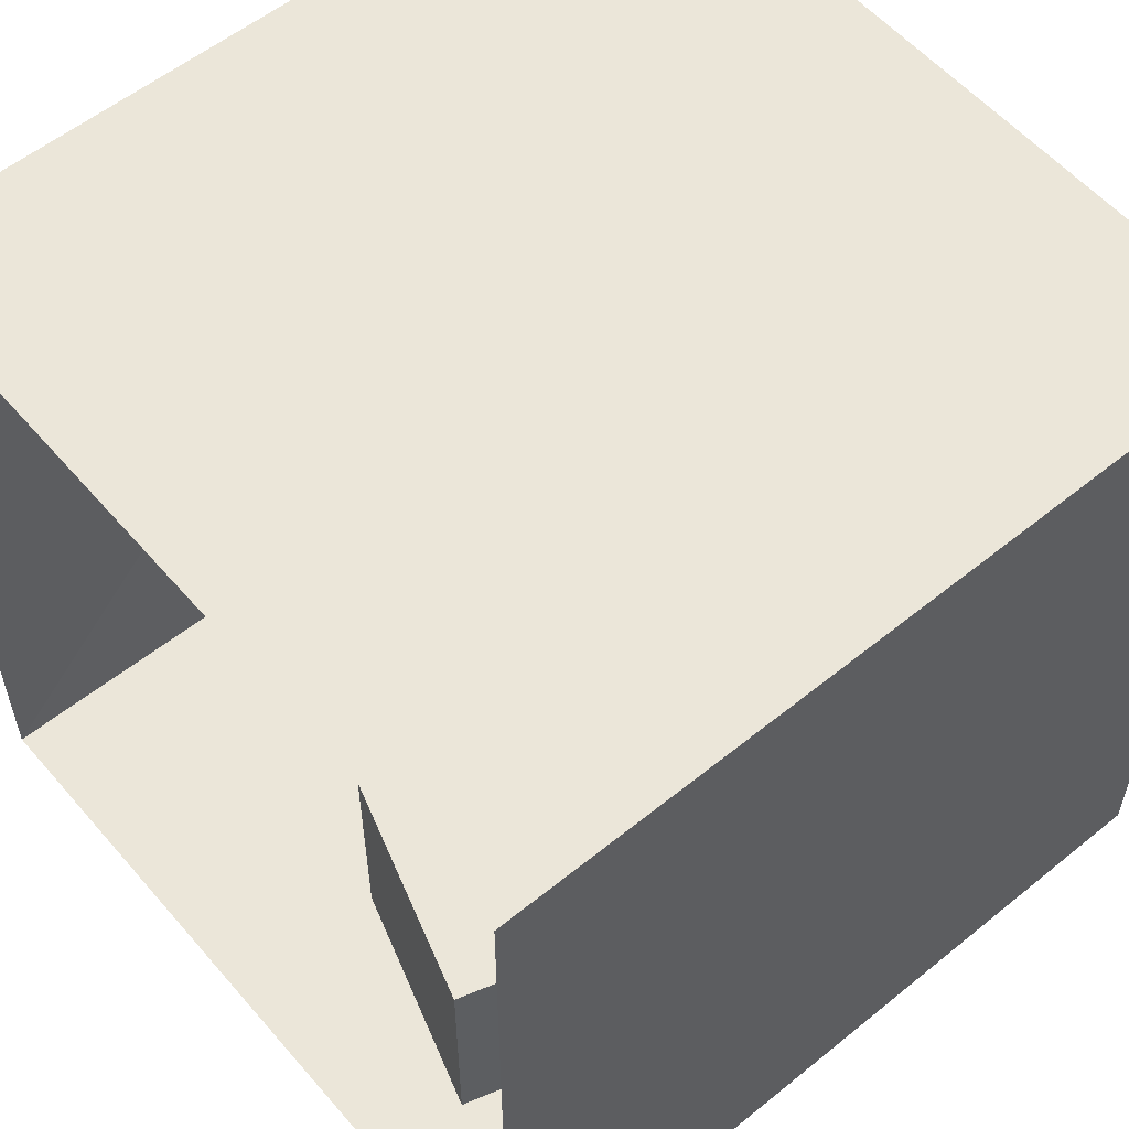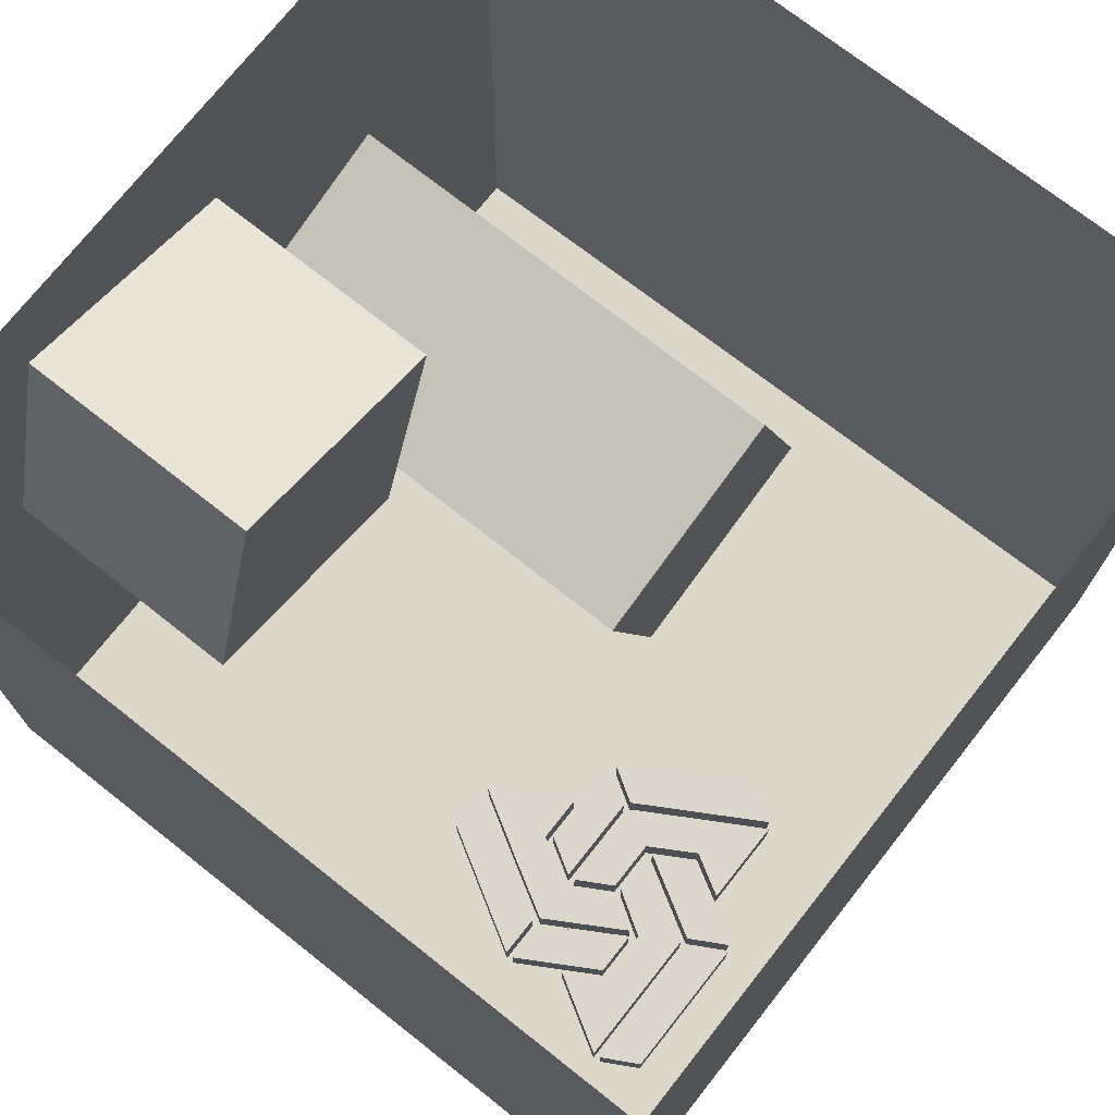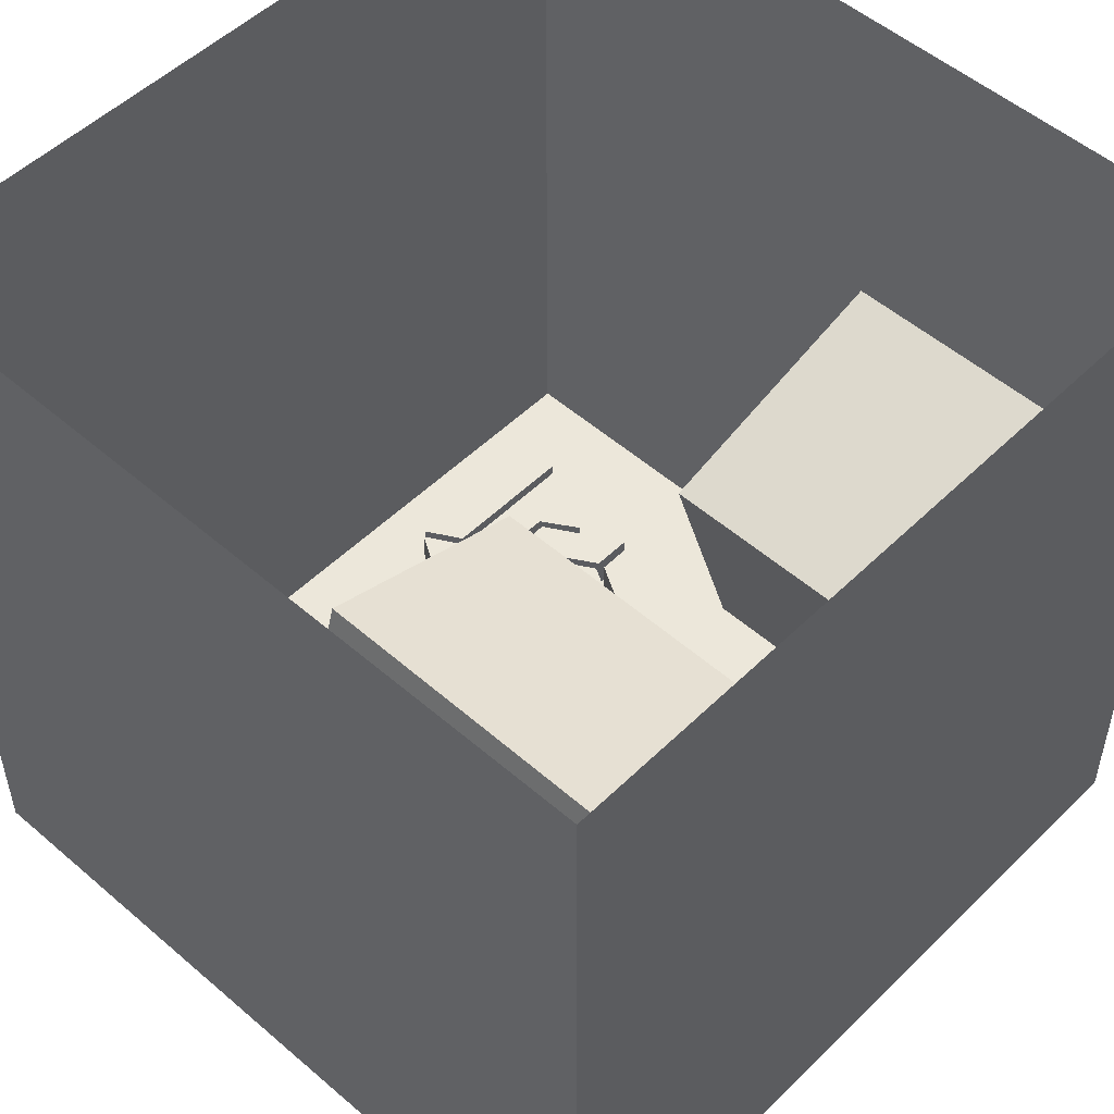
<metadata>
{"format":"obj","ext":"obj","renderer":"f3d","projection":"perspective","resolution":1024,"background":"white","views":[{"elev":56.7,"azim":49.8,"up":"+Y"},{"elev":73.4,"azim":128.3,"up":"+Z"},{"elev":51.6,"azim":-46.5,"up":"+Z"}]}
</metadata>
<code>
o sphere
v -0.9563 -2.658 1.194
v -1.227 -2.658 1.082
v -0.7269 -2.441 0.9649
v -1.227 -2.441 0.7578
v -1.498 -2.658 1.194
v -1.727 -2.441 0.9649
v -1.61 -2.658 1.465
v -1.934 -2.441 1.465
v -1.498 -2.658 1.736
v -1.727 -2.441 1.965
v -1.227 -2.658 1.848
v -1.227 -2.441 2.172
v -0.9563 -2.658 1.736
v -0.7269 -2.441 1.965
v -0.8442 -2.658 1.465
v -0.5198 -2.441 1.465
v -0.5736 -2.117 0.8116
v -1.227 -2.117 0.541
v -1.88 -2.117 0.8116
v -2.151 -2.117 1.465
v -1.88 -2.117 2.118
v -1.227 -2.117 2.389
v -0.5736 -2.117 2.118
v -0.303 -2.117 1.465
v -0.5198 -1.734 0.7578
v -1.227 -1.734 0.4649
v -1.934 -1.734 0.7578
v -2.227 -1.734 1.465
v -1.934 -1.734 2.172
v -1.227 -1.734 2.465
v -0.5198 -1.734 2.172
v -0.2269 -1.734 1.465
v -0.5736 -1.351 0.8116
v -1.227 -1.351 0.541
v -1.88 -1.351 0.8116
v -2.151 -1.351 1.465
v -1.88 -1.351 2.118
v -1.227 -1.351 2.389
v -0.5736 -1.351 2.118
v -0.303 -1.351 1.465
v -0.7269 -1.027 0.9649
v -1.227 -1.027 0.7578
v -1.727 -1.027 0.9649
v -1.934 -1.027 1.465
v -1.727 -1.027 1.965
v -1.227 -1.027 2.172
v -0.7269 -1.027 1.965
v -0.5198 -1.027 1.465
v -0.9563 -0.81 1.194
v -1.227 -0.81 1.082
v -1.498 -0.81 1.194
v -1.61 -0.81 1.465
v -1.498 -0.81 1.736
v -1.227 -0.81 1.848
v -0.9563 -0.81 1.736
v -0.8442 -0.81 1.465
v -1.227 -2.734 1.465
v -1.227 -0.7339 1.465
f 1 2 3
f 3 2 4
f 2 5 4
f 4 5 6
f 5 7 6
f 6 7 8
f 7 9 8
f 8 9 10
f 9 11 10
f 10 11 12
f 11 13 12
f 12 13 14
f 13 15 14
f 14 15 16
f 15 1 16
f 17 4 18
f 16 1 3
f 4 6 18
f 18 6 19
f 6 8 19
f 19 8 20
f 3 4 17
f 8 10 20
f 20 10 21
f 10 12 21
f 21 12 22
f 12 14 22
f 22 14 23
f 14 16 23
f 23 16 24
f 16 3 24
f 24 3 17
f 17 18 25
f 25 18 26
f 18 19 26
f 26 19 27
f 19 20 27
f 27 20 28
f 20 21 28
f 28 21 29
f 21 22 29
f 29 22 30
f 22 23 30
f 30 23 31
f 23 24 31
f 31 24 32
f 24 17 32
f 32 17 25
f 25 26 33
f 33 26 34
f 26 27 34
f 34 27 35
f 27 28 35
f 35 28 36
f 28 29 36
f 36 29 37
f 29 30 37
f 37 30 38
f 30 31 38
f 38 31 39
f 31 32 39
f 39 32 40
f 32 25 40
f 40 25 33
f 33 34 41
f 41 34 42
f 34 35 42
f 42 35 43
f 35 36 43
f 43 36 44
f 36 37 44
f 44 37 45
f 37 38 45
f 45 38 46
f 38 39 46
f 46 39 47
f 39 40 47
f 47 40 48
f 40 33 48
f 48 33 41
f 41 42 49
f 49 42 50
f 42 43 50
f 50 43 51
f 43 44 51
f 51 44 52
f 44 45 52
f 52 45 53
f 45 46 53
f 53 46 54
f 46 47 54
f 54 47 55
f 47 48 55
f 55 48 56
f 48 41 56
f 56 41 49
f 2 1 57
f 5 2 57
f 7 5 57
f 9 7 57
f 11 9 57
f 13 11 57
f 15 13 57
f 1 15 57
f 49 50 58
f 50 51 58
f 51 52 58
f 52 53 58
f 53 54 58
f 54 55 58
f 55 56 58
f 56 49 58
o light
v -0.649 2.738 -0.518
v 0.651 2.739 0.532
v -0.649 2.739 0.532
v 0.651 2.738 -0.518
f 59 60 61
f 59 62 60
o back_wall
v -2.715 -2.743 -2.786
v 2.781 2.745 -2.79
v -2.779 2.745 -2.79
v 2.781 -2.743 -2.786
f 63 64 65
f 63 66 64
o ceiling
v -2.779 2.745 -2.79
v 2.781 2.75 2.802
v -2.779 2.75 2.802
v 2.781 2.745 -2.79
f 67 68 69
f 67 70 68
o floor
v 2.781 -2.738 2.806
v -2.715 -2.743 -2.786
v -2.747 -2.738 2.806
v 2.781 -2.743 -2.786
f 71 72 73
f 71 74 72
o left_wall
v -2.747 -2.738 2.806
v -2.779 2.745 -2.79
v -2.779 2.75 2.802
v -2.715 -2.743 -2.786
f 75 76 77
f 75 78 76
o right_wall
v 2.781 -2.738 2.806
v 2.781 2.745 -2.79
v 2.781 -2.743 -2.786
v 2.781 2.75 2.802
f 79 80 81
f 79 82 80
o short_box
v 1.481 -1.089 2.155
v 0.381 -1.09 0.08509
v -0.119 -1.089 1.665
v -0.119 -1.089 1.665
v 0.381 -2.74 0.0864
v -0.119 -2.739 1.666
v 1.481 -1.089 2.155
v -0.119 -2.739 1.666
v 1.481 -2.739 2.156
v 1.961 -1.09 0.5551
v 1.481 -2.739 2.156
v 1.961 -2.74 0.5564
v 0.381 -1.09 0.08509
v 1.961 -2.74 0.5564
v 0.381 -2.74 0.0864
v 1.961 -1.09 0.5551
v 0.381 -1.09 0.08509
v -0.119 -1.089 1.665
v 1.481 -1.089 2.155
v 1.961 -1.09 0.5551
f 83 84 85
f 86 87 88
f 89 90 91
f 92 93 94
f 95 96 97
f 83 98 84
f 86 99 87
f 89 100 90
f 92 101 93
f 95 102 96
o tall_box
v 0.131 0.5594 -0.1562
v -1.939 0.5585 -1.256
v -1.449 0.5598 0.3338
v -1.449 -2.74 0.3364
v -1.939 0.5585 -1.256
v -1.939 -2.741 -1.254
v -1.939 0.5585 -1.256
v -0.359 -2.742 -1.754
v -1.939 -2.741 -1.254
v -0.359 0.5581 -1.756
v 0.131 -2.741 -0.1536
v -0.359 -2.742 -1.754
v -0.359 0.5581 -1.756
v -1.449 0.5598 0.3338
v -0.359 0.5581 -1.756
v 0.131 0.5594 -0.1562
f 103 104 105
f 106 107 108
f 109 110 111
f 112 113 114
f 103 115 104
f 106 116 107
f 109 117 110
f 112 118 113
o tall_box_front
v 0.131 0.5594 -0.1562
v -1.449 -2.74 0.3364
v 0.131 -2.741 -0.1536
v -1.449 0.5598 0.3338
f 119 120 121
f 119 122 120
o Bunny-LowPoly
v 0.7987 -0.4025 0.5927
v 1.095 -0.3076 0.6291
v 0.9263 -0.4168 0.4588
v 0.7871 -0.612 0.4575
v 0.6556 -0.631 0.662
v 0.3851 -0.332 0.5665
v 0.8586 -0.1396 0.63
v 0.5913 -0.08935 0.6471
v 0.4854 0.01697 0.7329
v 0.7989 0.02034 0.896
v 0.5827 0.06942 0.9843
v 0.7626 -0.05163 1.274
v 1.14 0.1349 1.108
v 1.125 0.07871 1.328
v 1.032 -0.0558 1.464
v 0.6994 -0.3438 1.473
v 0.7724 -0.4492 1.616
v 0.9785 -0.3731 1.625
v 1.38 -0.1286 1.417
v 1.252 -0.3008 1.54
v 1.148 -0.4474 1.619
v 1.388 -0.5278 1.517
v 1.545 -0.2805 1.371
v 1.638 -0.4813 1.274
v 1.62 -0.2174 0.9588
v 1.473 -0.05264 1.266
v 1.403 0.03382 1.026
v 1.176 0.08212 0.8936
v 1.324 -0.06211 0.712
v 1.05 -0.06673 0.7169
v 1.299 -0.2399 0.6889
v 1.279 -0.4338 0.5887
v 1.481 -0.2799 0.7539
v 1.406 -0.5748 0.6446
v 1.585 -0.4567 0.798
v 1.584 -0.744 0.9626
v 1.643 -0.6257 1.083
v 1.74 -0.6275 1.091
v 1.687 -0.8012 0.9741
v 1.521 -1.089 1.018
v 1.432 -0.9548 0.8905
v 1.391 -0.7962 0.6766
v 1.275 -0.9333 0.7001
v 1.162 -0.668 0.5439
v 1.009 -0.6108 0.4505
v 0.9588 -0.8881 0.5705
v 0.8449 -0.9181 0.6209
v 1.247 -1.088 0.6927
v 0.6792 -1.089 0.5954
v 0.5229 -1.027 0.6137
v 0.4691 -0.9222 0.8128
v 0.4431 -1.09 0.8259
v 0.1922 -1.048 0.8947
v 0.3996 -0.9395 1.04
v 0.3964 -0.8045 0.8451
v 0.4163 -0.8339 1.275
v 0.1624 -0.7648 1.184
v 0.1551 -0.7447 0.8937
v 0.005827 -0.5472 0.8993
v 0.1104 -0.6371 1.287
v -0.07169 -0.3692 1.081
v 0.01392 -0.46 1.257
v 0.0196 -0.2164 1.223
v -0.01659 -0.2272 0.9581
v -0.1075 -0.1299 1.058
v -0.01053 -0.08404 0.804
v -0.1308 0.003183 1.043
v -0.06306 0.1701 1.349
v -0.1104 -0.05808 1.381
v -0.0542 -0.1747 1.347
v 0.0338 0.05846 1.496
v 0.1854 -0.08289 1.514
v 0.1687 0.2718 1.399
v 0.0402 0.3652 1.216
v -0.09063 0.3297 1.023
v 0.2137 0.4585 1.061
v 0.2421 0.3983 0.8624
v 0.1242 0.3564 0.7697
v 0.2495 0.5739 0.5591
v 0.4729 0.5946 0.4133
v 0.3202 0.7467 0.2714
v 0.2092 0.629 0.3415
v 0.213 0.4713 0.5063
v 0.3445 0.4645 0.3195
v 0.1631 0.2675 0.7209
v -0.05122 0.1859 0.9426
v 0.1917 -0.1558 0.7251
v 0.2424 0.1821 0.702
v 0.3677 0.2903 0.2838
v 0.3971 0.4056 0.1718
v 0.6077 0.5175 0.1291
v 0.4339 0.7022 0.1503
v 0.5711 0.787 0.2025
v 0.659 0.642 0.2843
v 0.6283 0.4564 0.244
v 0.3713 0.3785 0.6688
v 0.3455 0.2625 0.5767
v 0.3713 0.1993 0.7393
v 0.399 0.4043 0.7726
v 0.4567 0.5702 0.8326
v 0.4107 0.443 0.973
v 0.8043 0.7727 0.7141
v 0.6961 0.6895 0.5631
v 0.8318 0.7856 0.4563
v 0.9557 0.7567 0.5093
v 0.6831 0.5118 0.877
v 0.909 0.4848 0.6607
v 0.518 0.2454 0.9111
v 0.9236 0.4522 0.5727
v 0.4563 0.2169 0.7924
v 0.7931 0.4727 0.5595
v 0.813 0.6313 0.3845
v 0.9061 0.669 0.3838
v 0.5319 -0.03686 1.227
v 0.4692 0.388 0.9881
v 0.3803 0.2226 1.218
v 0.3508 0.3675 1.26
v 0.3135 -0.04437 1.374
v 0.2048 -0.214 1.351
v 0.5053 -0.2665 1.404
v 0.2576 -0.4005 1.452
v 0.5724 -0.6762 1.457
v 0.2623 -0.5532 1.422
v 0.5996 -0.88 1.444
v 0.8329 -0.7075 1.643
v 0.8377 -0.9126 1.528
v 1.105 -1.002 1.509
v 1.035 -0.6489 1.645
v 1.252 -0.802 1.512
v 1.412 -0.8829 1.429
v 1.254 -0.9264 1.43
v 1.464 -1.089 1.371
v 1.604 -0.6507 1.278
v 1.722 -0.7322 1.313
v 1.761 -0.7747 1.109
v 1.589 -1.09 1.217
v 0.1743 -1.088 1.318
v 1.248 -1.088 0.9247
v 0.2793 -1.09 1.145
v 0.4633 -1.003 1.109
v 0.2555 -0.9744 1.051
v 0.4157 -0.912 1.355
v 0.3113 -1.041 1.439
v 0.5095 -1.089 1.413
v 1.1 -1.089 1.483
v 0.6351 -1.056 1.568
v 0.1439 -0.3962 0.6671
v 0.3242 -0.6142 0.6275
f 123 124 125
f 125 126 123
f 123 126 127
f 123 127 128
f 128 129 123
f 129 128 130
f 130 131 129
f 132 129 131
f 131 133 132
f 132 133 134
f 135 132 134
f 136 135 134
f 137 136 134
f 134 138 137
f 137 138 139
f 137 139 140
f 141 137 140
f 142 141 140
f 142 140 143
f 142 143 144
f 142 144 145
f 145 144 146
f 145 146 147
f 148 145 147
f 147 149 148
f 135 148 149
f 135 149 150
f 150 149 151
f 150 151 152
f 152 132 150
f 151 153 152
f 152 153 129
f 129 153 124
f 153 154 124
f 153 155 154
f 156 154 155
f 156 155 157
f 158 156 157
f 157 159 158
f 158 159 160
f 160 161 158
f 161 162 158
f 158 162 163
f 164 158 163
f 164 163 165
f 165 166 164
f 156 164 166
f 156 166 125
f 125 166 167
f 167 166 126
f 166 168 126
f 169 126 168
f 168 165 169
f 165 170 169
f 169 170 171
f 171 172 169
f 173 169 172
f 174 173 172
f 174 175 173
f 175 176 173
f 177 173 176
f 176 178 177
f 177 178 179
f 180 177 179
f 181 180 179
f 181 179 182
f 183 181 182
f 183 182 184
f 183 184 185
f 183 185 186
f 185 187 186
f 188 186 187
f 189 188 187
f 190 189 187
f 191 190 187
f 192 191 187
f 191 192 193
f 192 194 193
f 194 195 193
f 190 193 195
f 195 196 190
f 197 190 196
f 197 196 198
f 197 198 199
f 200 197 199
f 201 200 199
f 201 199 202
f 201 202 203
f 201 203 204
f 204 205 201
f 204 206 205
f 206 207 205
f 205 207 200
f 200 207 208
f 207 188 208
f 207 209 188
f 210 209 207
f 211 210 207
f 207 212 211
f 213 211 212
f 214 213 212
f 214 212 206
f 215 213 214
f 203 215 214
f 215 216 213
f 216 217 213
f 217 216 218
f 218 219 217
f 211 217 219
f 220 219 218
f 221 220 218
f 218 199 221
f 222 221 199
f 199 223 222
f 223 224 222
f 225 222 224
f 226 225 224
f 227 226 224
f 228 227 224
f 229 227 228
f 228 230 229
f 229 230 231
f 231 230 232
f 233 231 232
f 221 233 232
f 225 233 221
f 233 225 234
f 231 233 234
f 234 235 231
f 227 231 235
f 226 235 234
f 230 133 232
f 230 236 133
f 237 236 230
f 238 236 237
f 238 237 239
f 195 238 239
f 237 198 239
f 223 198 237
f 237 228 223
f 238 240 236
f 241 236 240
f 241 240 194
f 241 242 236
f 236 242 134
f 242 241 243
f 244 242 243
f 245 244 243
f 245 243 182
f 182 178 245
f 245 178 244
f 244 178 246
f 247 244 246
f 246 248 247
f 247 248 249
f 247 249 250
f 140 247 250
f 249 251 250
f 144 250 251
f 251 252 144
f 251 253 252
f 253 254 252
f 254 255 252
f 146 252 255
f 146 255 159
f 254 256 255
f 255 256 160
f 160 256 257
f 256 258 257
f 257 258 162
f 258 254 162
f 254 259 162
f 260 162 259
f 171 260 259
f 261 171 259
f 259 262 261
f 263 261 262
f 262 176 263
f 261 263 175
f 262 259 264
f 178 262 264
f 265 264 259
f 265 259 266
f 266 259 267
f 268 266 267
f 268 267 248
f 246 266 268
f 266 246 264
f 264 265 266
f 174 171 261
f 267 259 254
f 258 256 254
f 253 267 254
f 249 267 253
f 249 253 251
f 267 249 248
f 268 248 246
f 247 139 244
f 246 178 264
f 244 138 242
f 241 184 243
f 238 194 240
f 237 230 228
f 227 229 231
f 226 227 235
f 234 225 226
f 228 224 223
f 222 225 221
f 221 232 220
f 220 232 131
f 210 220 131
f 219 220 210
f 218 216 202
f 202 216 215
f 217 211 213
f 219 210 211
f 210 131 209
f 131 128 209
f 128 269 209
f 209 269 186
f 186 269 181
f 128 270 269
f 270 180 269
f 206 212 207
f 204 214 206
f 214 204 203
f 202 215 203
f 199 218 202
f 201 205 200
f 200 208 197
f 198 223 199
f 198 196 239
f 197 208 190
f 239 196 195
f 238 195 194
f 241 194 192
f 241 192 185
f 190 191 193
f 189 190 208
f 208 188 189
f 186 188 209
f 192 187 185
f 185 184 241
f 184 182 243
f 186 181 183
f 181 269 180
f 180 270 177
f 270 127 177
f 127 169 177
f 182 179 178
f 178 176 262
f 175 263 176
f 175 174 261
f 173 177 169
f 172 171 174
f 170 260 171
f 170 165 260
f 166 165 168
f 165 163 260
f 260 163 162
f 161 257 162
f 160 257 161
f 255 160 159
f 147 159 157
f 158 164 156
f 147 157 155
f 151 147 155
f 154 156 125
f 151 155 153
f 147 151 149
f 148 141 145
f 141 148 136
f 147 146 159
f 146 144 252
f 250 144 143
f 140 250 143
f 142 145 141
f 139 247 140
f 138 244 139
f 242 138 134
f 137 141 136
f 148 135 136
f 132 135 150
f 133 236 134
f 232 133 131
f 129 132 152
f 131 130 128
f 270 128 127
f 126 169 127
f 167 126 125
f 154 125 124
f 129 124 123
o logo
v -0.1278 1.703 -2.536
v 0.3772 0.8434 -2.536
v 0.02223 1.958 -2.536
v 0.5272 1.088 -2.536
v 0.5722 1.063 -2.536
v 0.4272 0.8134 -2.536
v 1.067 0.8084 -2.536
v 0.7722 0.7634 -2.536
v 1.082 0.2184 -2.536
v 1.102 0.7634 -2.536
v 1.372 0.7184 -2.536
v 1.292 1.093 -2.536
v 1.587 1.098 -2.536
v 1.217 1.063 -2.536
v 0.06223 1.988 -2.536
v 0.3372 1.513 -2.536
v 0.5172 1.698 -2.536
v 0.5672 1.118 -2.536
v 0.7072 1.373 -2.536
v 0.6822 1.988 -2.536
v 1.217 1.118 -2.536
v 1.072 1.373 -2.536
v 0.5772 1.703 -2.536
v 0.7272 1.443 -2.536
v 0.9072 2.268 -2.536
v 1.052 2.008 -2.536
v 0.7772 1.423 -2.536
v 1.067 1.423 -2.536
v 1.257 1.728 -2.536
v 1.102 1.988 -2.536
v 1.097 2.038 -2.536
v 1.957 2.293 -2.536
v 0.9522 2.293 -2.536
v 2.097 2.038 -2.536
v 1.547 1.988 -2.536
v 1.627 1.728 -2.536
v 2.102 1.988 -2.536
v 1.792 1.458 -2.536
v 1.117 1.408 -2.536
v 1.262 1.653 -2.536
v 1.137 0.1984 -2.536
v 1.427 0.1984 -2.536
v 1.637 1.063 -2.536
v 1.927 1.063 -2.536
v 1.302 1.678 -2.536
v 1.637 1.118 -2.536
v 1.602 1.678 -2.536
v 1.927 1.118 -2.536
v 0.02223 1.958 -2.786
v 0.3772 0.8434 -2.786
v -0.1278 1.703 -2.786
v 0.5272 1.088 -2.786
v 1.067 0.8084 -2.786
v 0.4272 0.8134 -2.786
v 0.5722 1.063 -2.786
v 1.102 0.7634 -2.786
v 1.082 0.2184 -2.786
v 0.7722 0.7634 -2.786
v 1.372 0.7184 -2.786
v 1.292 1.093 -2.786
v 1.587 1.098 -2.786
v 1.217 1.063 -2.786
v 0.3372 1.513 -2.786
v 0.06223 1.988 -2.786
v 0.5172 1.698 -2.786
v 0.7072 1.373 -2.786
v 0.5672 1.118 -2.786
v 0.6822 1.988 -2.786
v 1.217 1.118 -2.786
v 1.072 1.373 -2.786
v 0.9072 2.268 -2.786
v 0.7272 1.443 -2.786
v 0.5772 1.703 -2.786
v 1.052 2.008 -2.786
v 1.067 1.423 -2.786
v 0.7772 1.423 -2.786
v 1.257 1.728 -2.786
v 1.102 1.988 -2.786
v 1.957 2.293 -2.786
v 1.097 2.038 -2.786
v 0.9522 2.293 -2.786
v 2.097 2.038 -2.786
v 1.547 1.988 -2.786
v 1.627 1.728 -2.786
v 2.102 1.988 -2.786
v 1.792 1.458 -2.786
v 1.262 1.653 -2.786
v 1.117 1.408 -2.786
v 1.637 1.063 -2.786
v 1.427 0.1984 -2.786
v 1.137 0.1984 -2.786
v 1.927 1.063 -2.786
v 1.602 1.678 -2.786
v 1.637 1.118 -2.786
v 1.302 1.678 -2.786
v 1.927 1.118 -2.786
f 271 272 273
f 273 272 274
f 275 276 277
f 278 279 280
f 281 280 279
f 282 280 281
f 282 281 283
f 284 275 277
f 285 286 287
f 286 288 289
f 286 289 287
f 285 287 290
f 291 289 288
f 289 291 292
f 293 294 295
f 294 296 295
f 297 298 299
f 297 299 300
f 301 302 303
f 301 304 302
f 305 300 299
f 299 306 305
f 305 306 307
f 306 308 307
f 309 282 310
f 310 282 283
f 311 312 313
f 313 312 314
f 315 316 317
f 316 318 317
f 319 320 321
f 320 319 322
f 323 324 325
f 326 327 328
f 329 327 326
f 330 329 326
f 329 330 331
f 323 325 332
f 333 334 335
f 336 337 333
f 335 336 333
f 338 335 334
f 339 337 336
f 340 339 336
f 341 342 343
f 341 344 342
f 345 346 347
f 348 347 346
f 349 350 351
f 352 350 349
f 353 347 348
f 353 354 347
f 354 353 355
f 354 355 356
f 357 330 358
f 330 357 331
f 359 360 361
f 360 359 362
f 363 364 365
f 363 366 364
f 272 271 320
f 321 320 271
f 271 273 319
f 271 319 321
f 322 274 272
f 272 320 322
f 273 274 322
f 273 322 319
f 276 275 325
f 276 325 324
f 277 276 323
f 276 324 323
f 275 284 332
f 275 332 325
f 284 277 332
f 332 277 323
f 279 278 327
f 328 327 278
f 278 280 326
f 278 326 328
f 279 329 281
f 279 327 329
f 283 357 310
f 283 331 357
f 283 281 329
f 283 329 331
f 309 310 358
f 358 310 357
f 309 330 282
f 330 309 358
f 282 326 280
f 282 330 326
f 312 311 360
f 361 360 311
f 311 313 359
f 311 359 361
f 362 314 312
f 312 360 362
f 313 314 362
f 313 362 359
f 316 315 364
f 365 364 315
f 315 317 363
f 315 363 365
f 366 318 316
f 316 364 366
f 318 363 317
f 318 366 363
f 285 290 338
f 285 338 334
f 286 285 333
f 334 333 285
f 339 291 288
f 337 339 288
f 288 286 333
f 288 333 337
f 292 291 340
f 339 340 291
f 289 292 336
f 336 292 340
f 335 287 289
f 289 336 335
f 290 287 338
f 335 338 287
f 294 293 342
f 343 342 293
f 293 295 341
f 293 341 343
f 344 296 294
f 294 342 344
f 295 296 344
f 295 344 341
f 301 303 350
f 350 303 351
f 303 302 349
f 303 349 351
f 352 304 301
f 350 352 301
f 302 304 352
f 302 352 349
f 307 308 356
f 307 356 355
f 305 307 353
f 353 307 355
f 308 306 354
f 308 354 356
f 298 297 345
f 346 345 297
f 297 300 348
f 297 348 346
f 299 298 347
f 298 345 347
f 300 305 353
f 300 353 348
f 354 306 299
f 299 347 354

</code>
